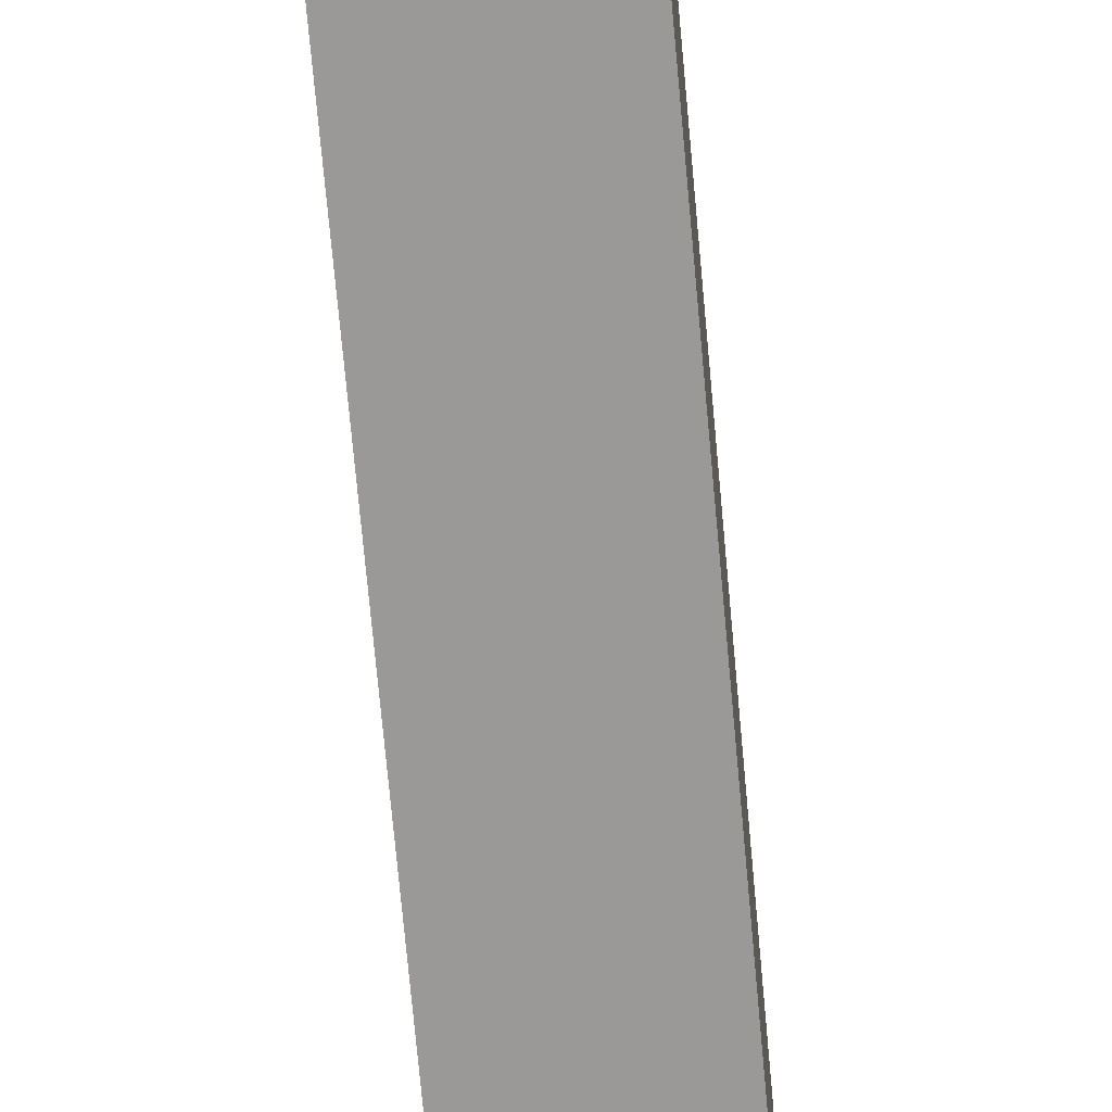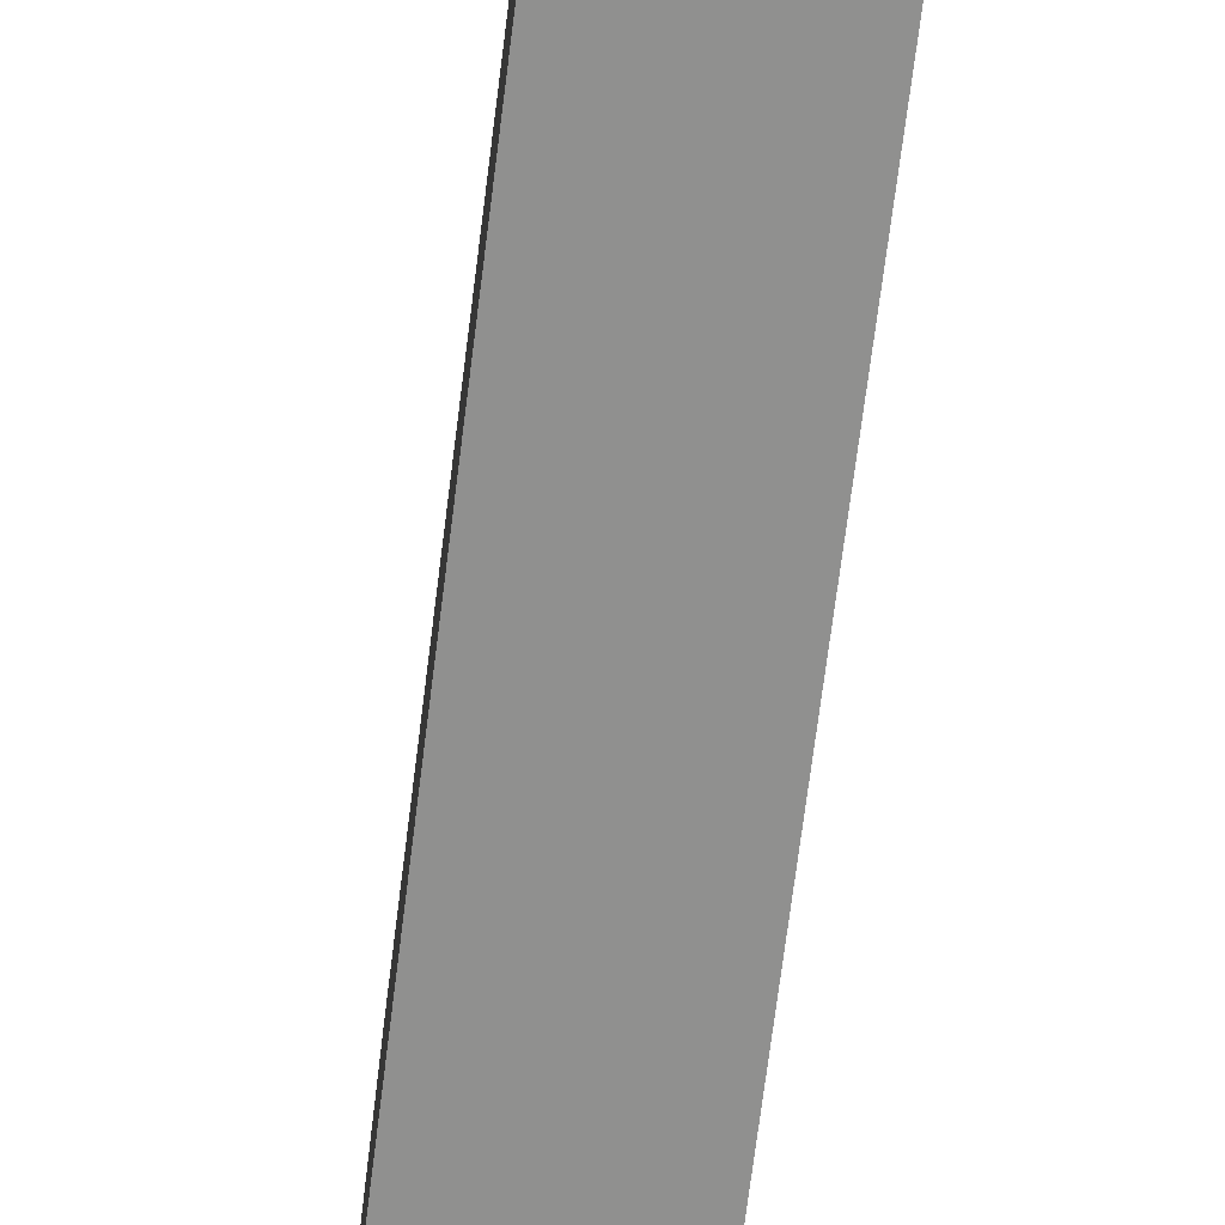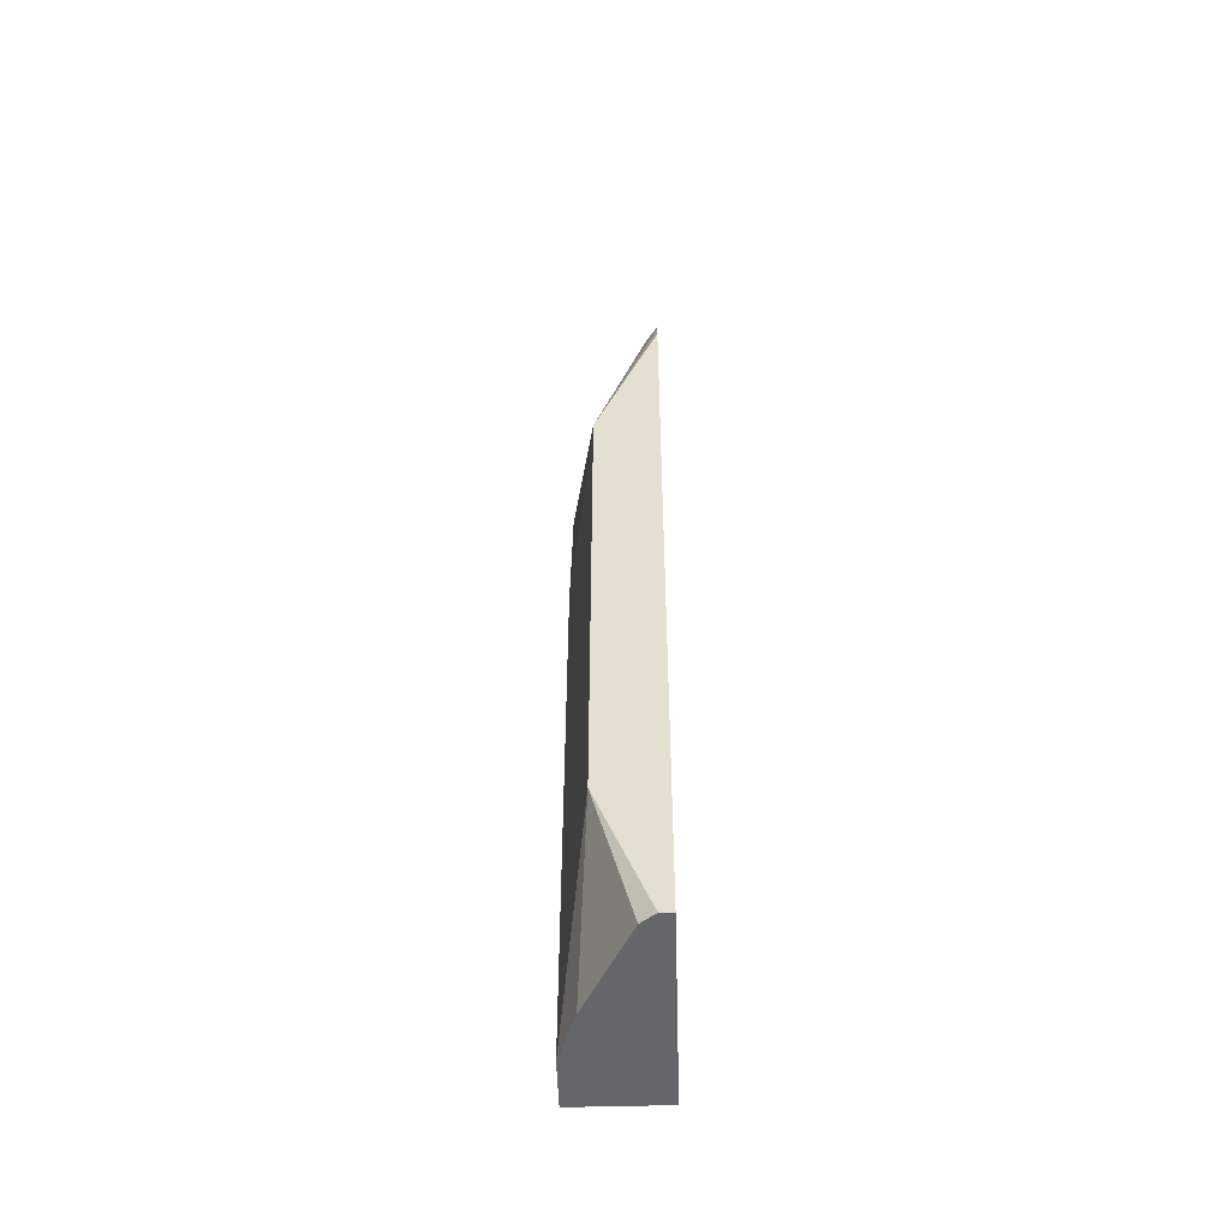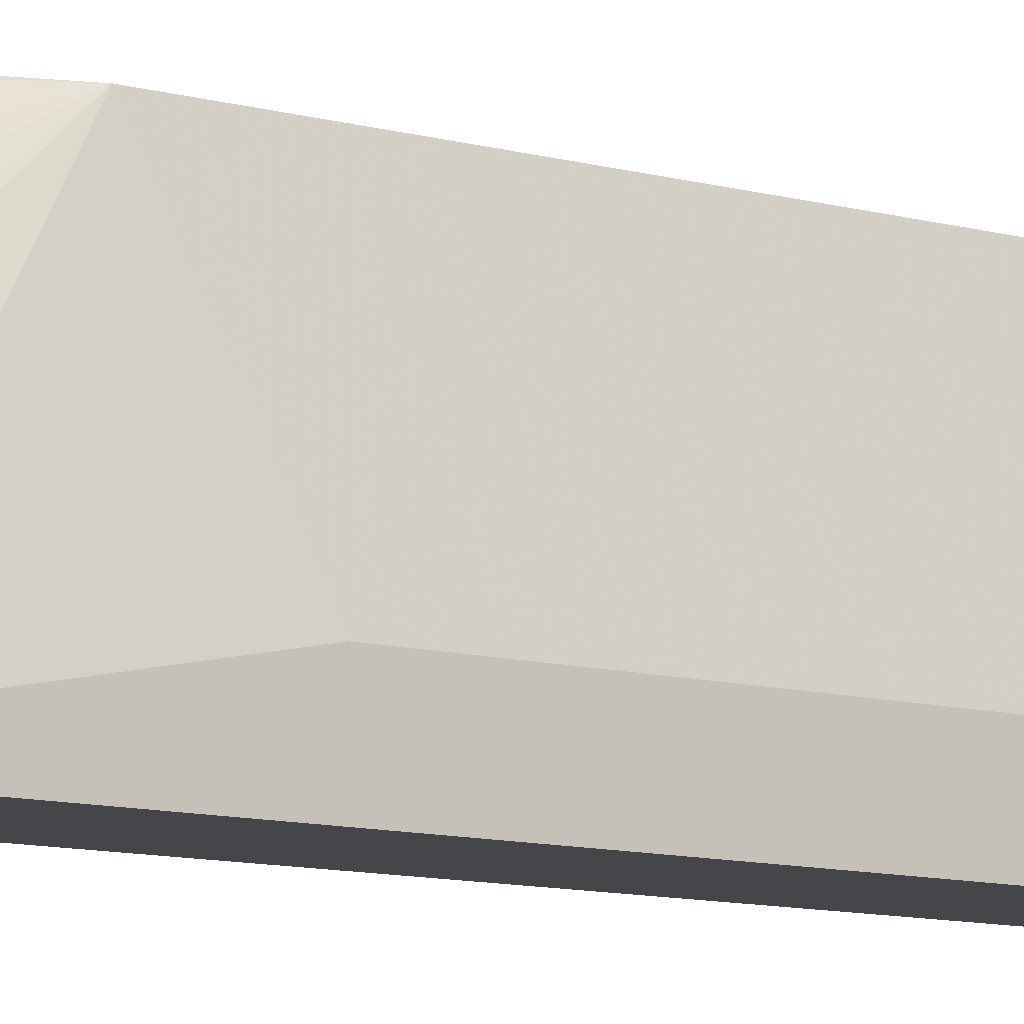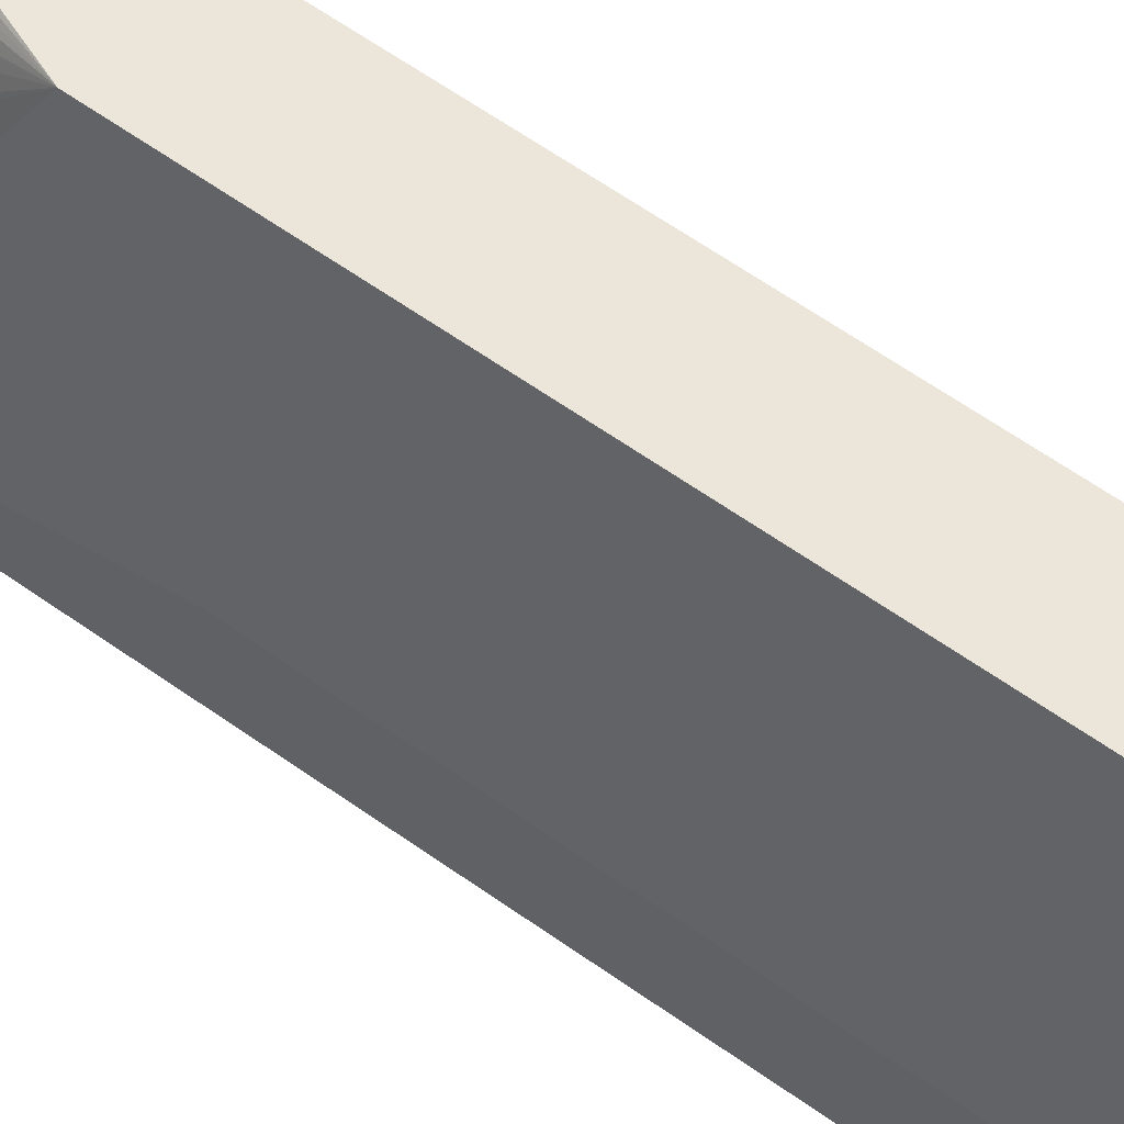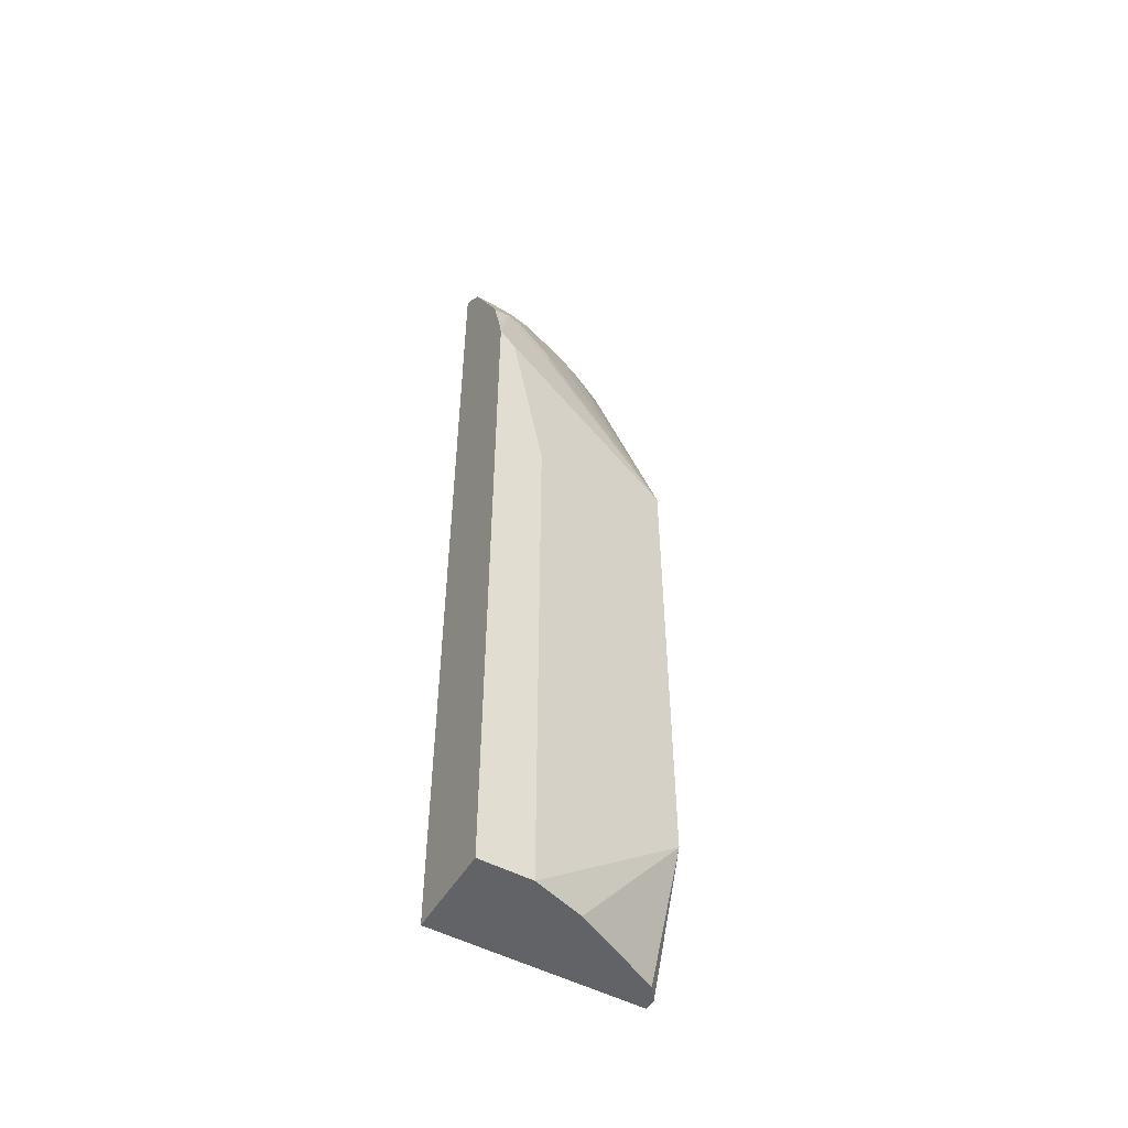
<metadata>
{"format":"obj","ext":"obj","renderer":"f3d","projection":"perspective","resolution":1024,"background":"white","views":[{"elev":-69.0,"azim":5.1,"up":"+Z"},{"elev":-65.5,"azim":-6.9,"up":"+Z"},{"elev":-51.9,"azim":1.7,"up":"+Y"},{"elev":-9.6,"azim":-127.1,"up":"+Z"},{"elev":56.2,"azim":-52.5,"up":"+Z"},{"elev":-51.0,"azim":-120.1,"up":"+Y"}]}
</metadata>
<code>
v -0.4612 0.7596 0.08108
v -0.4612 -0.3246 0.08108
v -0.5658 -0.3246 0.08108
v -0.4754 -0.3246 0.3224
v -0.4612 -0.3246 0.3224
v -0.4612 0.585 0.3224
v -0.4612 0.6888 0.2597
v -0.4612 0.6104 0.313
v -0.4612 0.5873 0.3216
v -0.5333 0.3957 0.3224
v -0.4612 0.6509 0.2927
v -0.4749 0.6517 0.2728
v -0.4612 0.6656 0.2829
v -0.4749 0.692 0.2324
v -0.4951 0.6517 0.2324
v -0.5002 0.6491 0.2223
v -0.5204 0.6087 0.2021
v -0.5002 0.6694 0.2021
v -0.4951 0.6718 0.2122
v -0.4917 0.6938 0.1819
v -0.5119 0.6938 0.1213
v -0.4917 0.7342 0.1011
v -0.4715 0.7139 0.2021
v -0.4715 0.7544 0.1213
v -0.4612 0.7279 0.2021
v -0.4612 0.7365 0.1819
v -0.4612 0.7596 0.1213
v -0.4715 0.7544 0.08108
v -0.4917 0.7342 0.08108
v -0.5456 0.6264 0.08108
v -0.5456 0.6264 0.1011
v -0.5254 0.6668 0.1213
v -0.5204 0.6694 0.1415
v -0.5406 0.6289 0.1213
v -0.5456 0.6062 0.1213
v -0.5658 0.5453 0.08108
v -0.5608 0.568 0.08108
v -0.5658 0.3233 0.1415
v -0.5658 0.5254 0.1011
v -0.5456 0.5658 0.1617
v -0.5406 0.5885 0.1617
v -0.5333 -0.1754 0.3224
v -0.5658 -0.3246 0.1415
v -0.5456 -0.3246 0.2021
v -0.4917 -0.3246 0.3099
f 37 30 36
f 40 35 39
f 39 36 38
f 38 36 3
f 36 1 3
f 30 1 36
f 37 31 30
f 35 36 39
f 37 36 31
f 24 29 22
f 31 34 33
f 31 33 32
f 31 32 21
f 31 21 30
f 29 21 22
f 29 30 21
f 40 34 35
f 29 1 30
f 31 35 34
f 41 34 40
f 45 4 42
f 41 18 33
f 28 1 29
f 21 32 33
f 21 33 18
f 6 10 4
f 42 4 10
f 45 42 44
f 45 44 4
f 44 3 4
f 41 33 34
f 43 38 3
f 43 44 42
f 43 42 38
f 38 42 10
f 39 38 10
f 40 39 10
f 41 40 10
f 41 10 17
f 41 17 18
f 43 3 44
f 28 29 24
f 31 36 35
f 7 5 2
f 16 10 15
f 15 10 12
f 15 12 14
f 14 12 7
f 11 8 7
f 13 11 7
f 13 7 12
f 13 12 11
f 11 12 10
f 11 10 8
f 9 8 10
f 9 10 6
f 9 6 8
f 8 6 7
f 7 6 5
f 5 6 4
f 5 4 2
f 2 4 3
f 28 24 1
f 16 17 10
f 16 18 17
f 2 3 1
f 15 19 18
f 16 15 18
f 27 26 7
f 27 7 1
f 27 1 24
f 27 24 26
f 24 25 26
f 25 14 7
f 23 20 14
f 23 14 25
f 25 7 26
f 23 25 24
f 23 24 22
f 23 22 20
f 20 22 21
f 20 21 18
f 20 18 19
f 20 19 14
f 7 2 1
f 15 14 19

</code>
